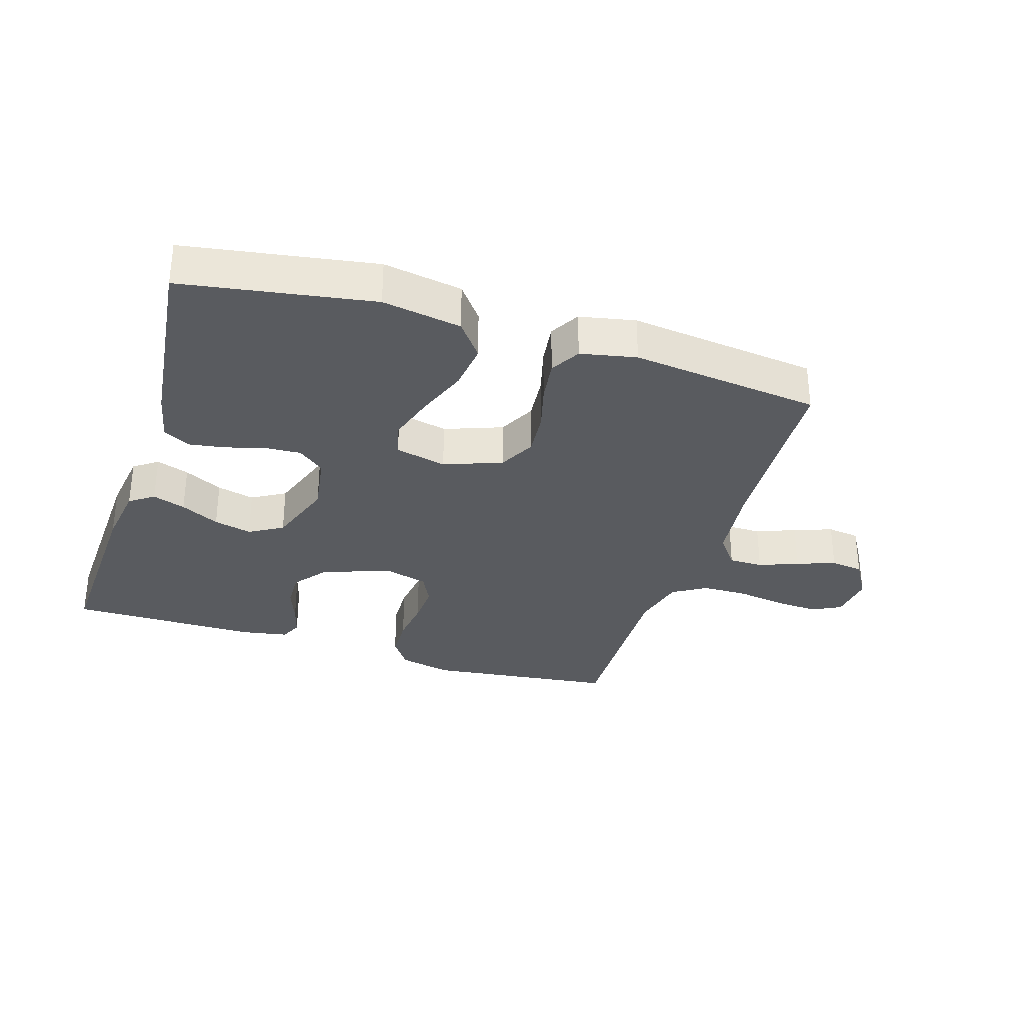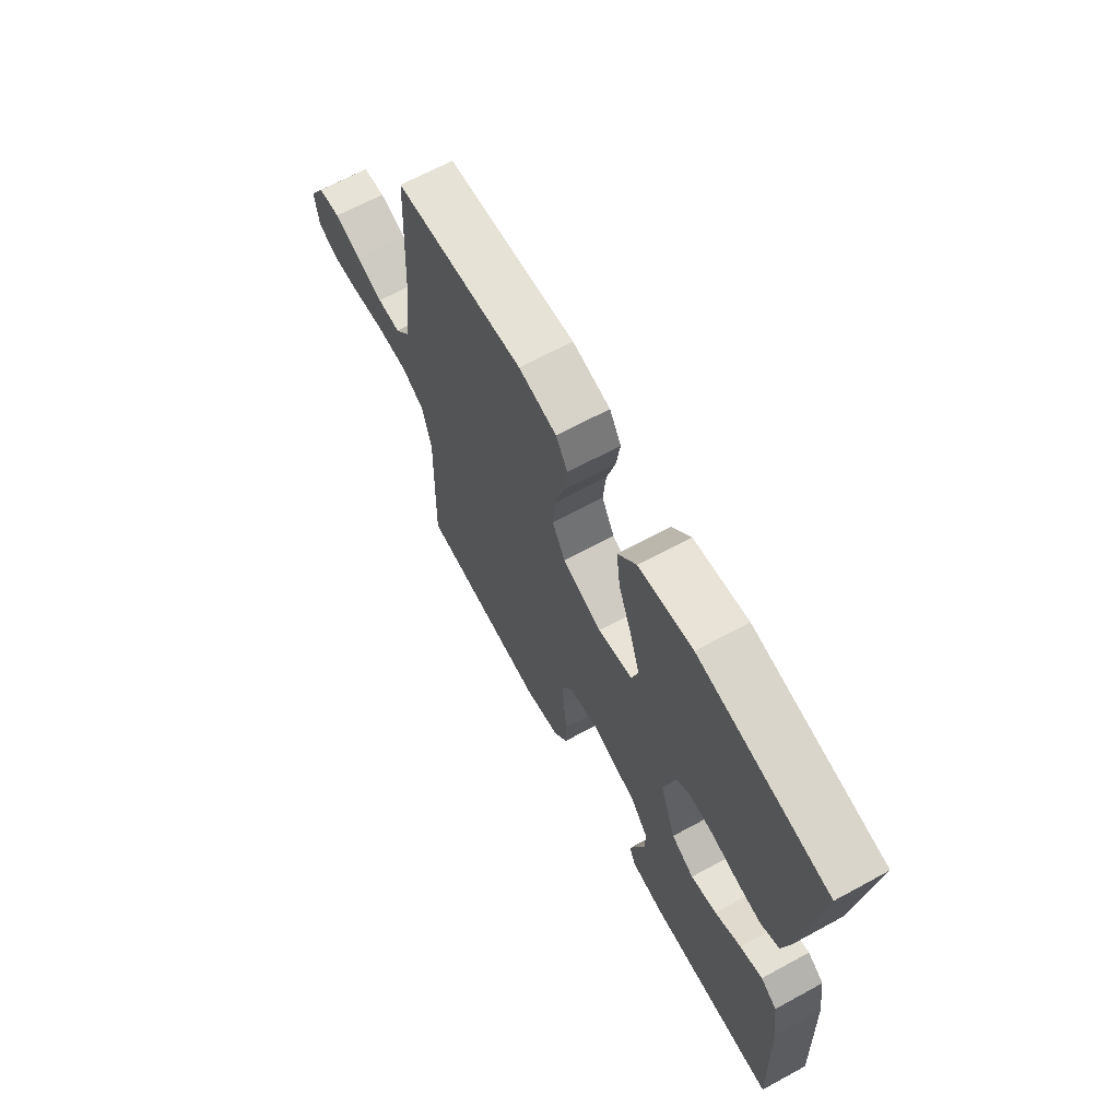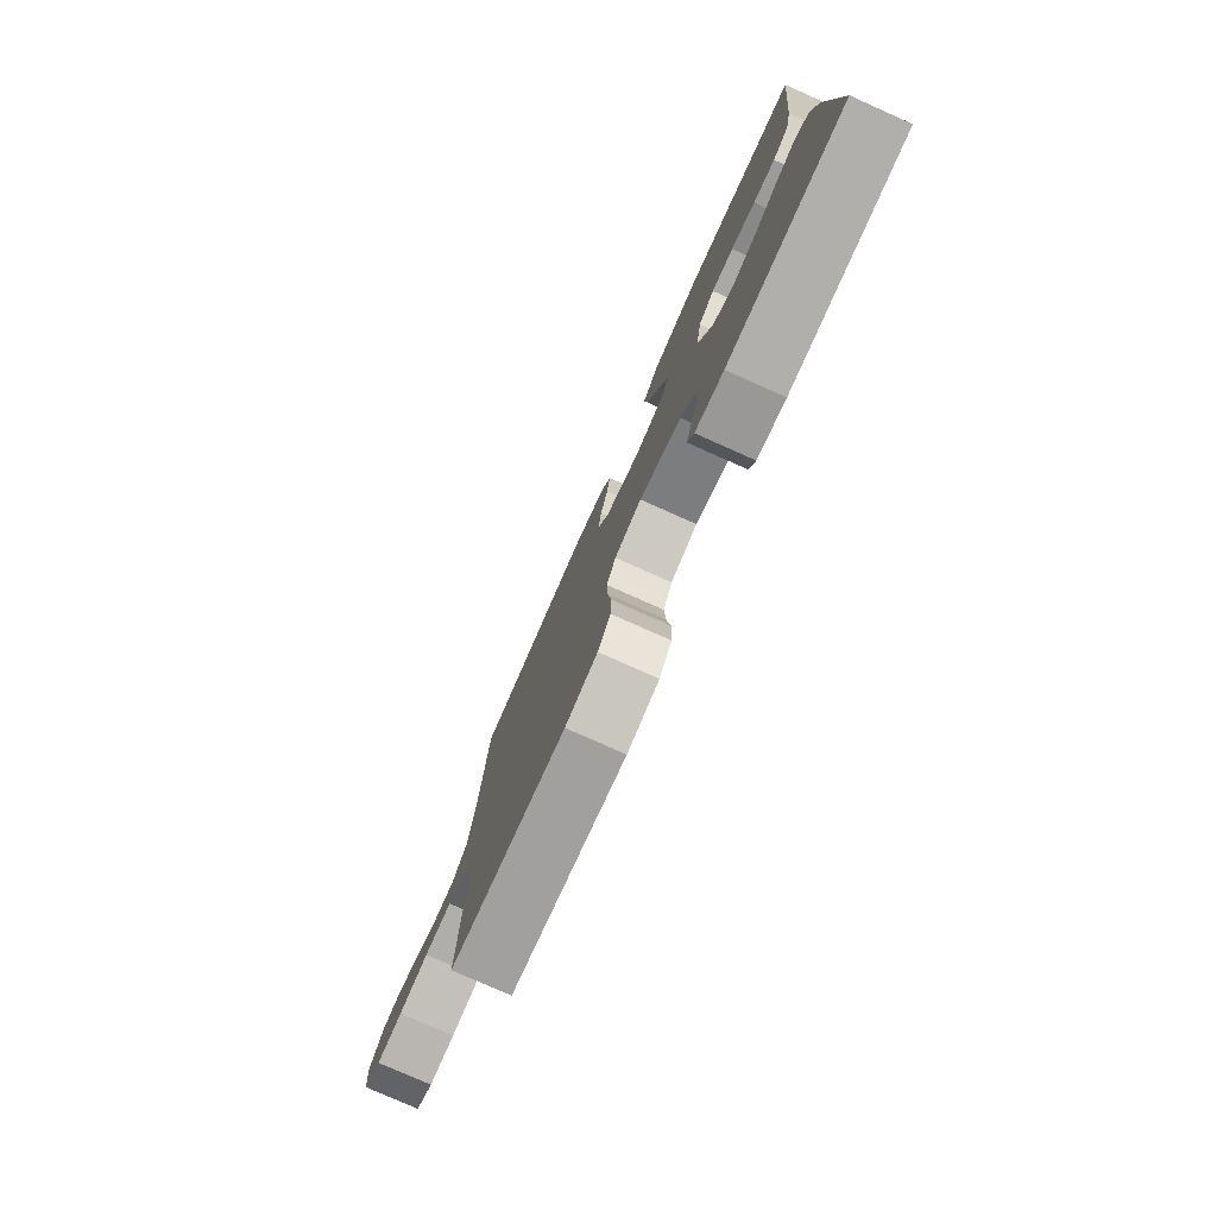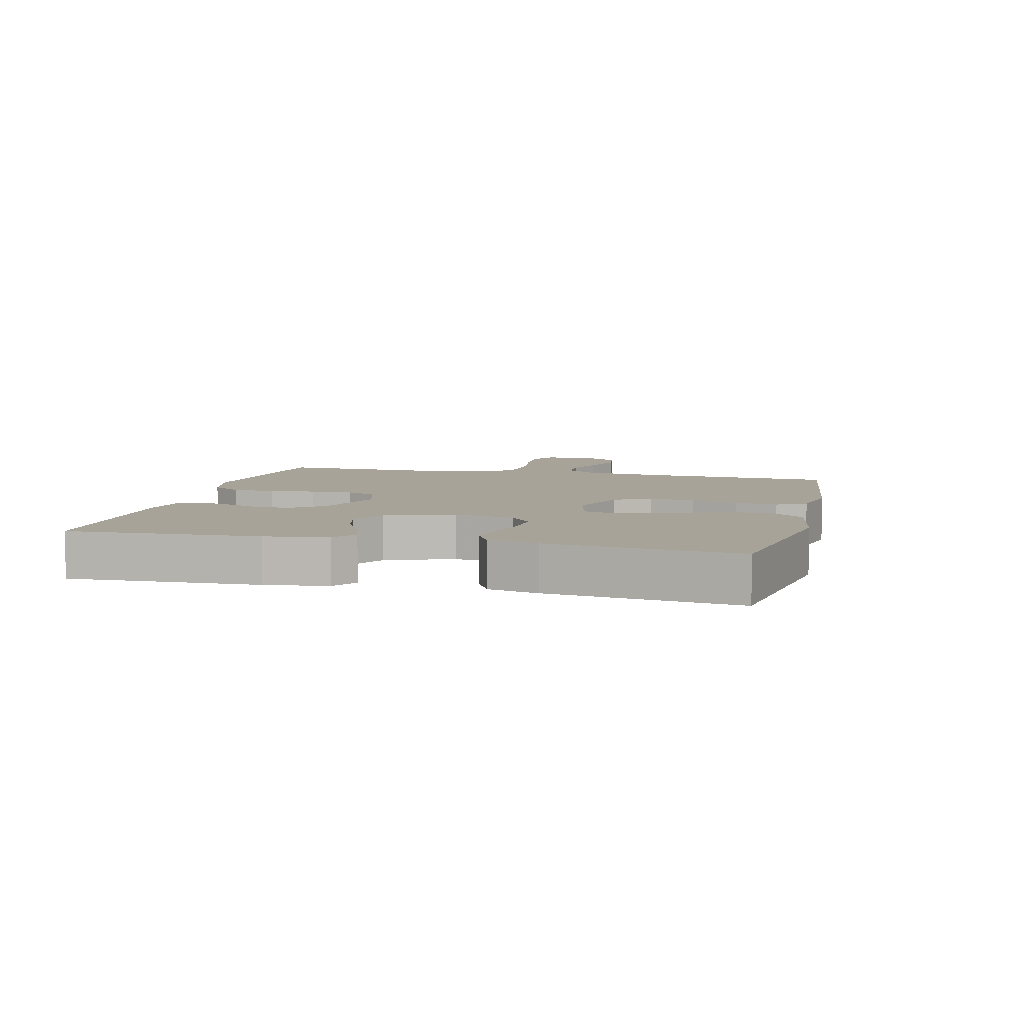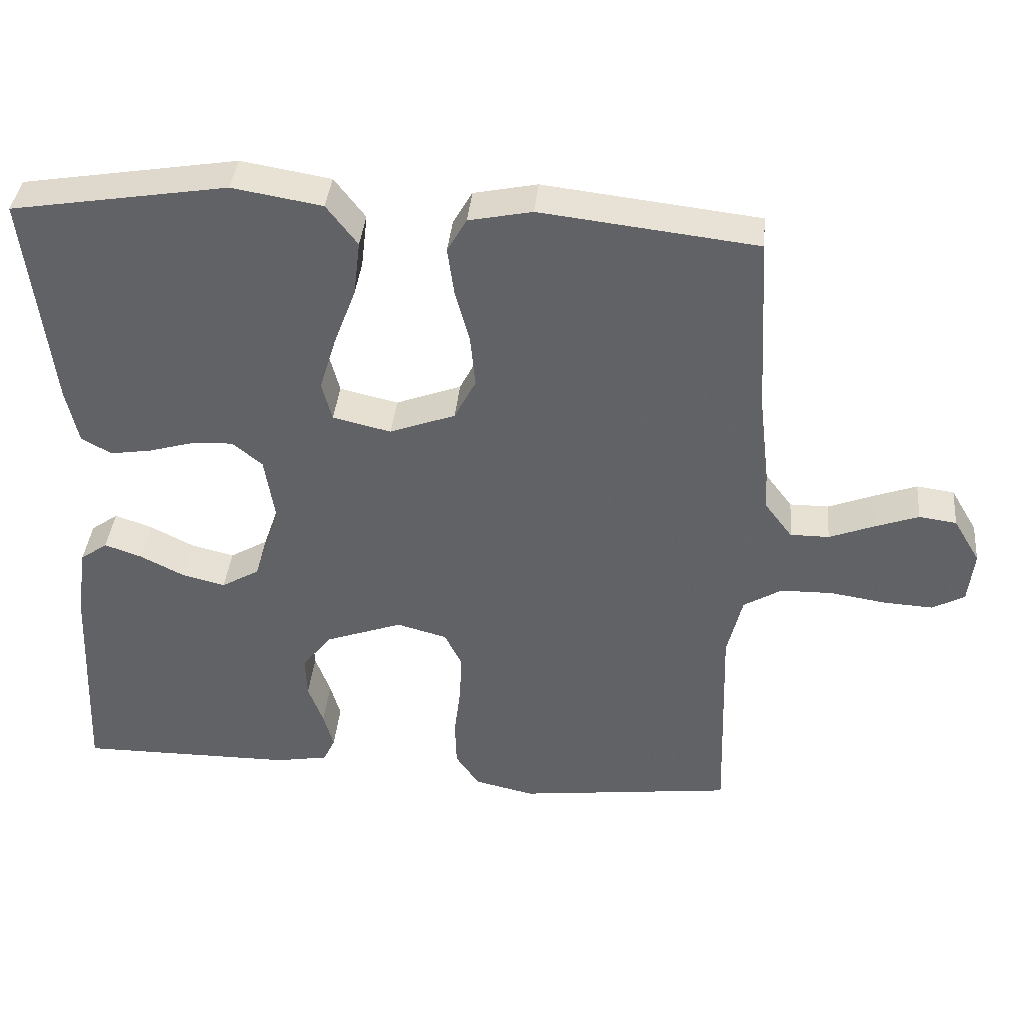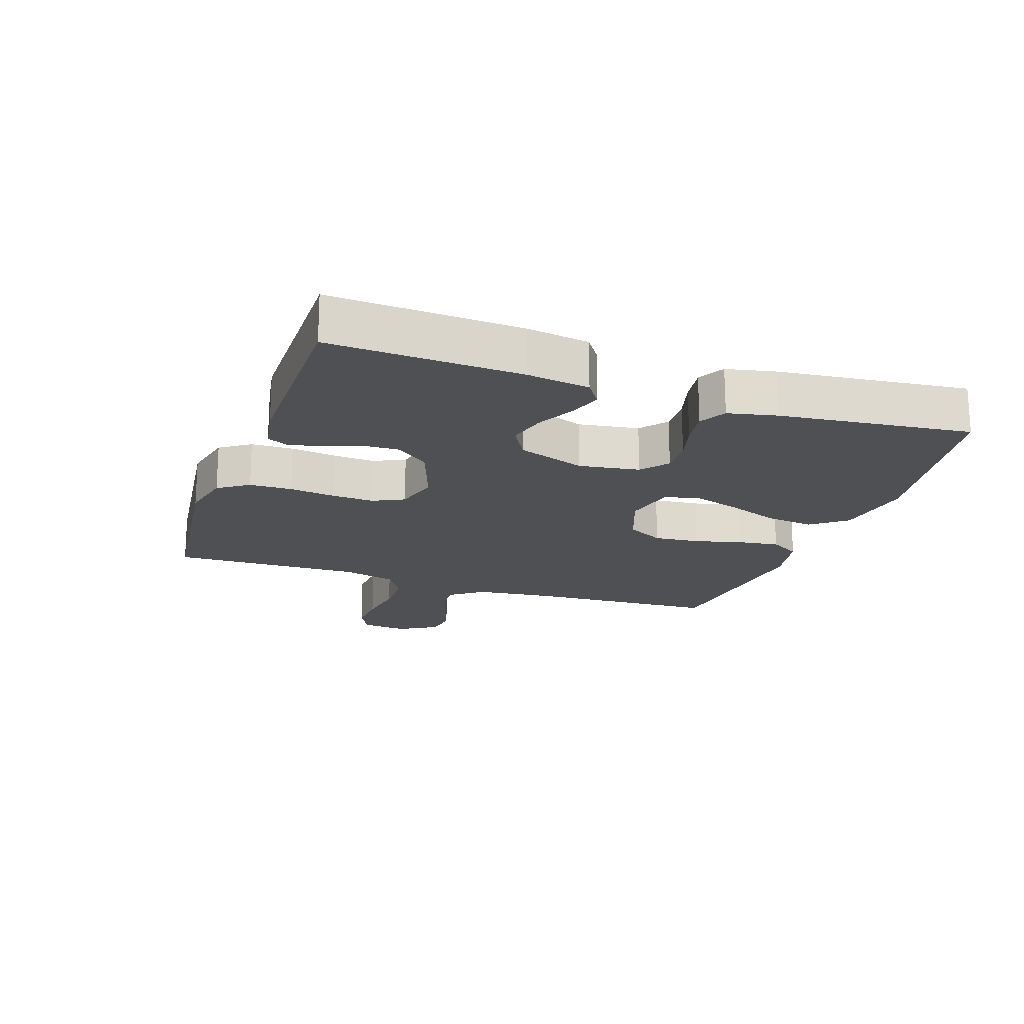
<metadata>
{"format":"obj","ext":"obj","renderer":"f3d","projection":"perspective","resolution":1024,"background":"white","views":[{"elev":-32.0,"azim":-17.5,"up":"+Y"},{"elev":66.8,"azim":-118.6,"up":"+Z"},{"elev":-78.5,"azim":-114.0,"up":"+Z"},{"elev":6.8,"azim":-76.2,"up":"+Y"},{"elev":38.6,"azim":5.4,"up":"+Z"},{"elev":-19.0,"azim":-109.2,"up":"+Y"}]}
</metadata>
<code>
v -0.5 0.07 0.5
v -0.2 0.07 0.549
v -0.075 0.07 0.528
v -0.032 0.07 0.472
v -0.041 0.07 0.396
v -0.072 0.07 0.314
v -0.095 0.07 0.239
v -0.081 0.07 0.185
v 0 0.07 0.166
v 0.091 0.07 0.2
v 0.121 0.07 0.258
v 0.114 0.07 0.33
v 0.094 0.07 0.404
v 0.085 0.07 0.47
v 0.112 0.07 0.517
v 0.2 0.07 0.535
v 0.5 0.07 0.5
v 0.517 0.07 0.2
v 0.532 0.07 0.073
v 0.57 0.07 0.023
v 0.624 0.07 0.023
v 0.686 0.07 0.047
v 0.747 0.07 0.069
v 0.799 0.07 0.062
v 0.836 0.07 0
v 0.828 0.07 -0.073
v 0.783 0.07 -0.097
v 0.715 0.07 -0.093
v 0.637 0.07 -0.081
v 0.565 0.07 -0.082
v 0.512 0.07 -0.114
v 0.491 0.07 -0.2
v 0.5 0.07 -0.5
v 0.2 0.07 -0.536
v 0.117 0.07 -0.517
v 0.084 0.07 -0.469
v 0.082 0.07 -0.402
v 0.091 0.07 -0.33
v 0.094 0.07 -0.263
v 0.07 0.07 -0.214
v 0 0.07 -0.195
v -0.108 0.07 -0.234
v -0.148 0.07 -0.286
v -0.146 0.07 -0.344
v -0.125 0.07 -0.401
v -0.111 0.07 -0.451
v -0.127 0.07 -0.486
v -0.2 0.07 -0.499
v -0.5 0.07 -0.5
v -0.487 0.07 -0.2
v -0.473 0.07 -0.101
v -0.435 0.07 -0.074
v -0.383 0.07 -0.092
v -0.322 0.07 -0.123
v -0.262 0.07 -0.138
v -0.209 0.07 -0.107
v -0.172 0.07 0
v -0.187 0.07 0.095
v -0.229 0.07 0.129
v -0.286 0.07 0.126
v -0.349 0.07 0.108
v -0.406 0.07 0.099
v -0.448 0.07 0.122
v -0.465 0.07 0.2
v -0.5 0 0.5
v -0.2 0 0.549
v -0.075 0 0.528
v -0.032 0 0.472
v -0.041 0 0.396
v -0.072 0 0.314
v -0.095 0 0.239
v -0.081 0 0.185
v 0 0 0.166
v 0.091 0 0.2
v 0.121 0 0.258
v 0.114 0 0.33
v 0.094 0 0.404
v 0.085 0 0.47
v 0.112 0 0.517
v 0.2 0 0.535
v 0.5 0 0.5
v 0.517 0 0.2
v 0.532 0 0.073
v 0.57 0 0.023
v 0.624 0 0.023
v 0.686 0 0.047
v 0.747 0 0.069
v 0.799 0 0.062
v 0.836 0 0
v 0.828 0 -0.073
v 0.783 0 -0.097
v 0.715 0 -0.093
v 0.637 0 -0.081
v 0.565 0 -0.082
v 0.512 0 -0.114
v 0.491 0 -0.2
v 0.5 0 -0.5
v 0.2 0 -0.536
v 0.117 0 -0.517
v 0.084 0 -0.469
v 0.082 0 -0.402
v 0.091 0 -0.33
v 0.094 0 -0.263
v 0.07 0 -0.214
v 0 0 -0.195
v -0.108 0 -0.234
v -0.148 0 -0.286
v -0.146 0 -0.344
v -0.125 0 -0.401
v -0.111 0 -0.451
v -0.127 0 -0.486
v -0.2 0 -0.499
v -0.5 0 -0.5
v -0.487 0 -0.2
v -0.473 0 -0.101
v -0.435 0 -0.074
v -0.383 0 -0.092
v -0.322 0 -0.123
v -0.262 0 -0.138
v -0.209 0 -0.107
v -0.172 0 0
v -0.187 0 0.095
v -0.229 0 0.129
v -0.286 0 0.126
v -0.349 0 0.108
v -0.406 0 0.099
v -0.448 0 0.122
v -0.465 0 0.2
f 4 5 6
f 3 4 6
f 2 3 6
f 1 2 6
f 64 1 6
f 63 64 6
f 62 63 6
f 61 62 6
f 60 61 6
f 59 60 6 7
f 58 59 7 8
f 57 58 8 9
f 56 57 9 10
f 52 53 54
f 51 52 54
f 50 51 54
f 49 50 54
f 48 49 54
f 47 48 54
f 46 47 54
f 45 46 54
f 44 45 54
f 43 44 54 55
f 42 43 55 56
f 36 37 38
f 35 36 38
f 34 35 38
f 33 34 38
f 32 33 38
f 31 32 38 39
f 30 31 39 40
f 27 28 29
f 26 27 29
f 25 26 29
f 24 25 29
f 23 24 29
f 22 23 29
f 21 22 29
f 20 21 29 30
f 30 40 41
f 20 30 41
f 19 20 41
f 16 17 18
f 15 16 18
f 14 15 18
f 13 14 18
f 12 13 18
f 11 12 18 19
f 42 56 10
f 41 42 10
f 19 41 10
f 10 11 19
f 70 69 68
f 70 68 67
f 70 67 66
f 70 66 65
f 70 65 128
f 70 128 127
f 70 127 126
f 70 126 125
f 70 125 124
f 71 70 124 123
f 72 71 123 122
f 73 72 122 121
f 74 73 121 120
f 118 117 116
f 118 116 115
f 118 115 114
f 118 114 113
f 118 113 112
f 118 112 111
f 118 111 110
f 118 110 109
f 118 109 108
f 119 118 108 107
f 120 119 107 106
f 102 101 100
f 102 100 99
f 102 99 98
f 102 98 97
f 102 97 96
f 103 102 96 95
f 104 103 95 94
f 93 92 91
f 93 91 90
f 93 90 89
f 93 89 88
f 93 88 87
f 93 87 86
f 93 86 85
f 94 93 85 84
f 105 104 94
f 105 94 84
f 105 84 83
f 82 81 80
f 82 80 79
f 82 79 78
f 82 78 77
f 82 77 76
f 83 82 76 75
f 74 120 106
f 74 106 105
f 74 105 83
f 83 75 74
f 1 65 66 2
f 2 66 67 3
f 3 67 68 4
f 4 68 69 5
f 5 69 70 6
f 6 70 71 7
f 7 71 72 8
f 8 72 73 9
f 9 73 74 10
f 10 74 75 11
f 11 75 76 12
f 12 76 77 13
f 13 77 78 14
f 14 78 79 15
f 15 79 80 16
f 16 80 81 17
f 17 81 82 18
f 18 82 83 19
f 19 83 84 20
f 20 84 85 21
f 21 85 86 22
f 22 86 87 23
f 23 87 88 24
f 24 88 89 25
f 25 89 90 26
f 26 90 91 27
f 27 91 92 28
f 28 92 93 29
f 29 93 94 30
f 30 94 95 31
f 31 95 96 32
f 32 96 97 33
f 33 97 98 34
f 34 98 99 35
f 35 99 100 36
f 36 100 101 37
f 37 101 102 38
f 38 102 103 39
f 39 103 104 40
f 40 104 105 41
f 41 105 106 42
f 42 106 107 43
f 43 107 108 44
f 44 108 109 45
f 45 109 110 46
f 46 110 111 47
f 47 111 112 48
f 48 112 113 49
f 49 113 114 50
f 50 114 115 51
f 51 115 116 52
f 52 116 117 53
f 53 117 118 54
f 54 118 119 55
f 55 119 120 56
f 56 120 121 57
f 57 121 122 58
f 58 122 123 59
f 59 123 124 60
f 60 124 125 61
f 61 125 126 62
f 62 126 127 63
f 63 127 128 64
f 64 128 65 1

</code>
